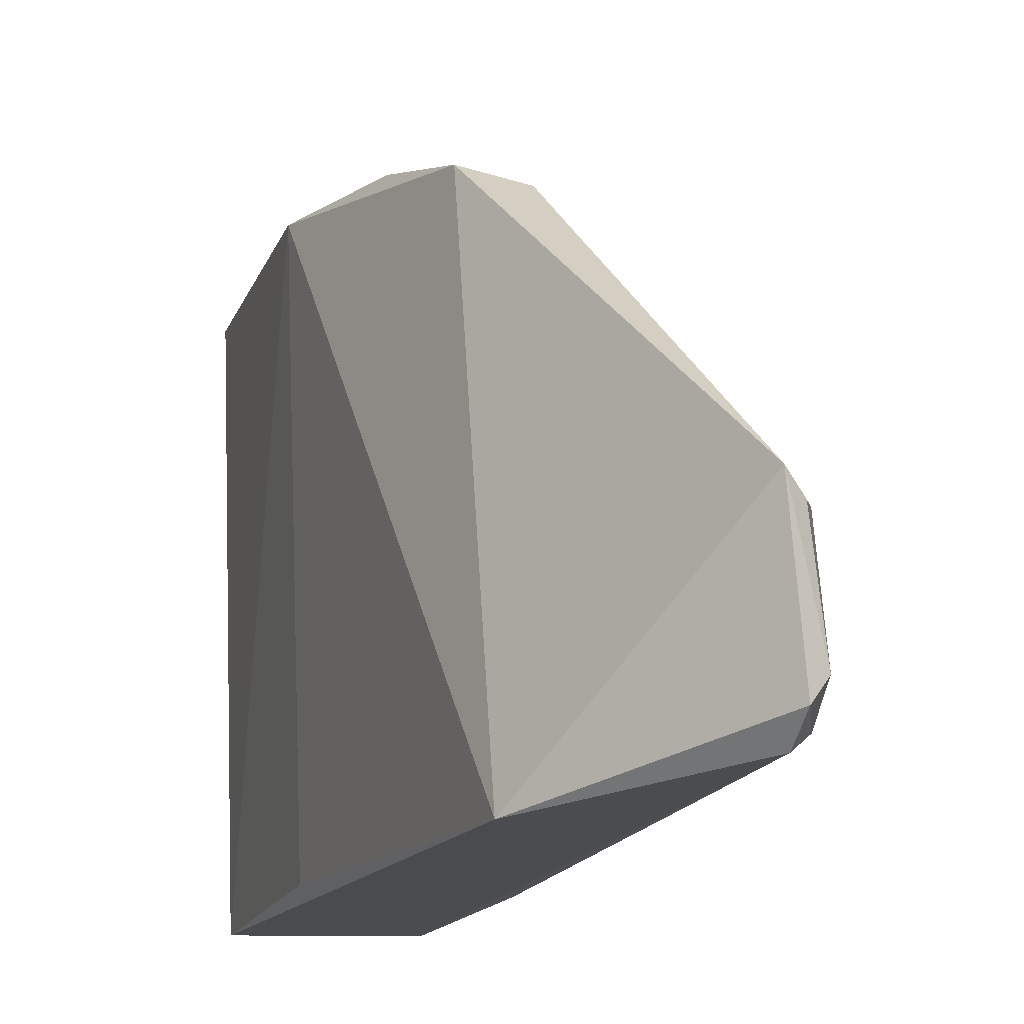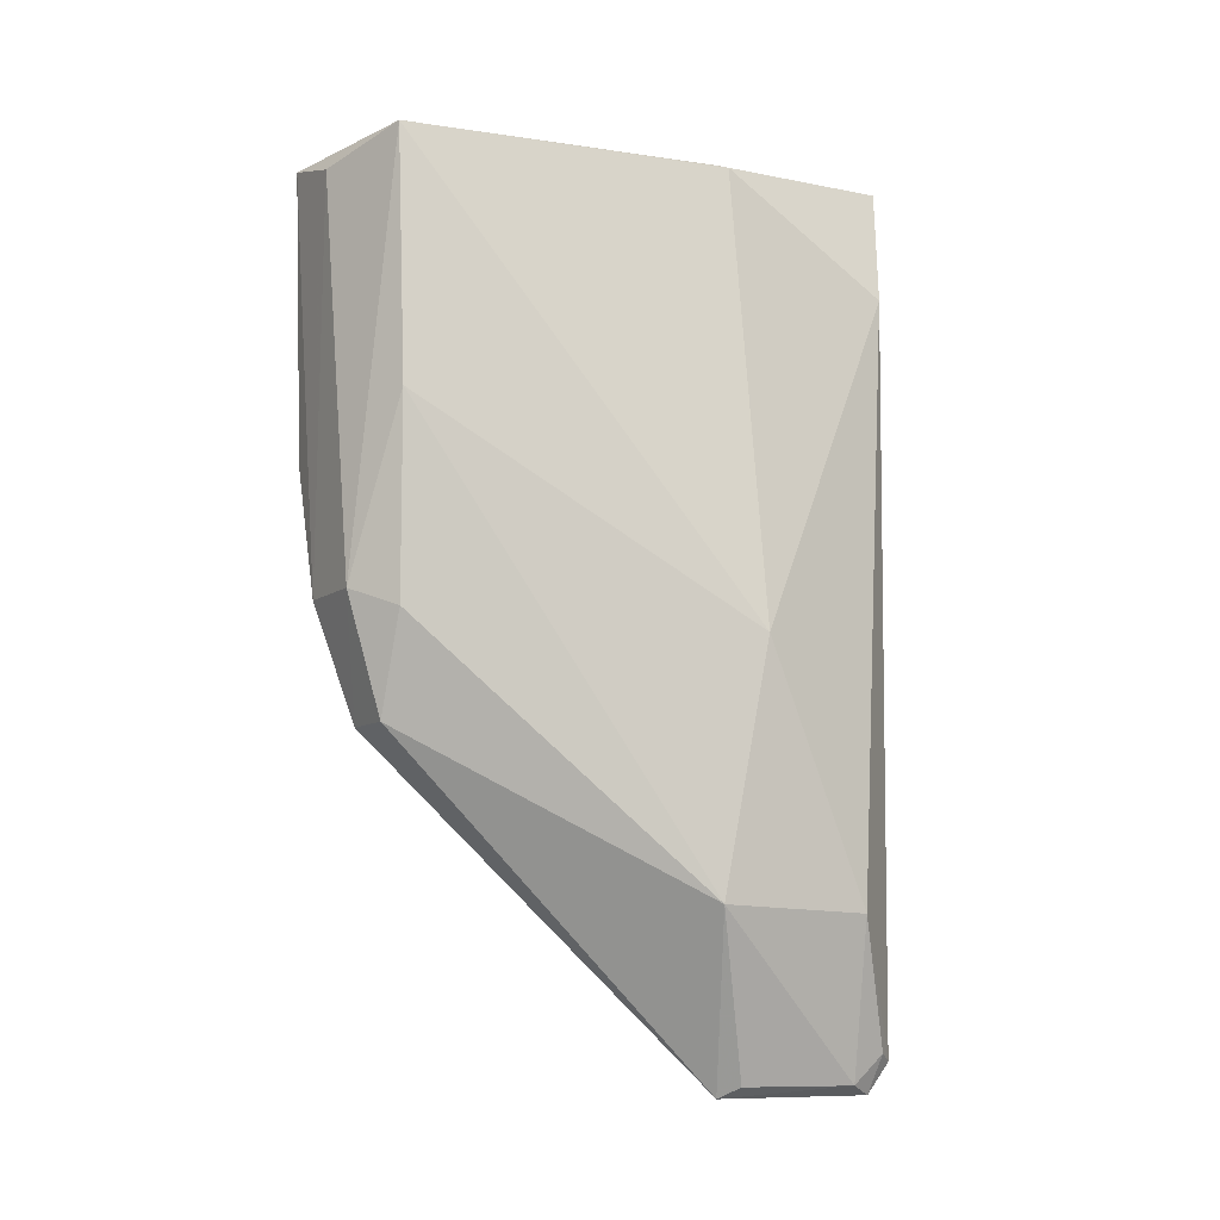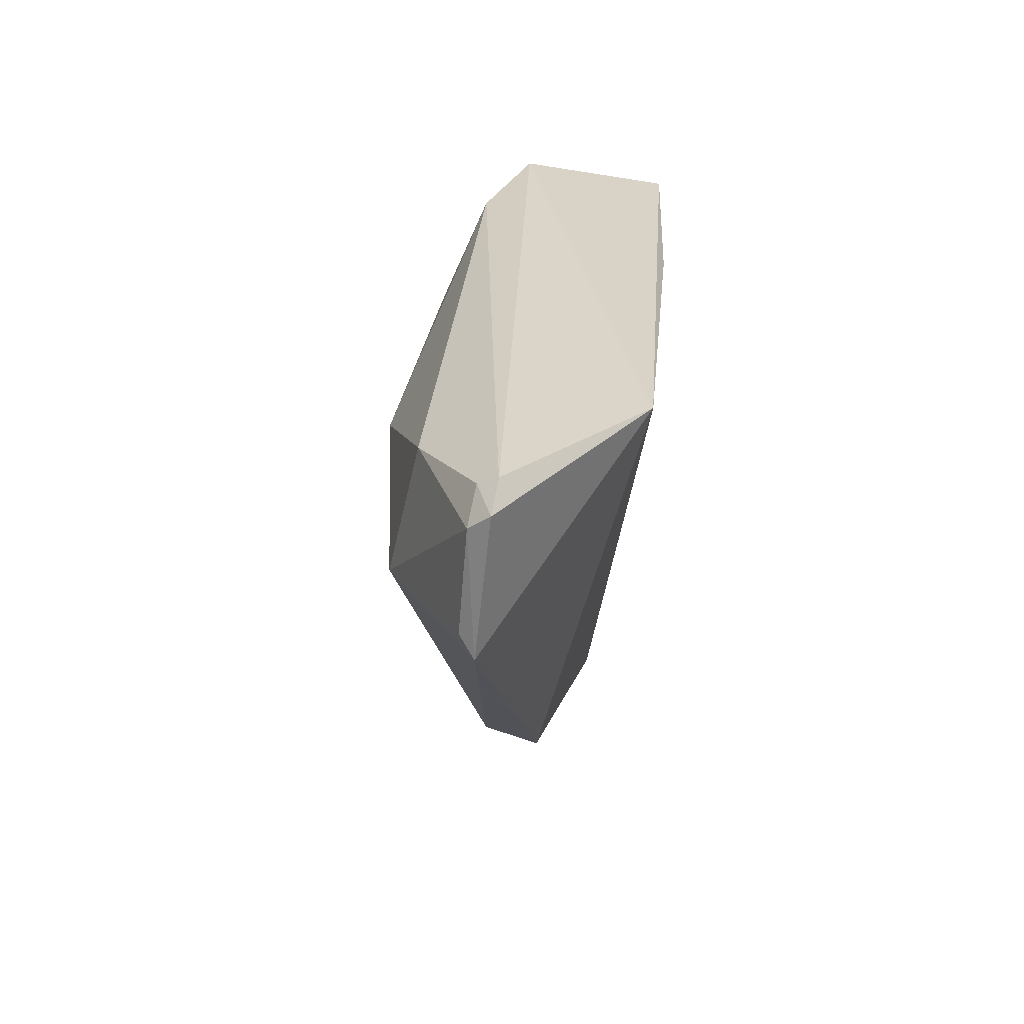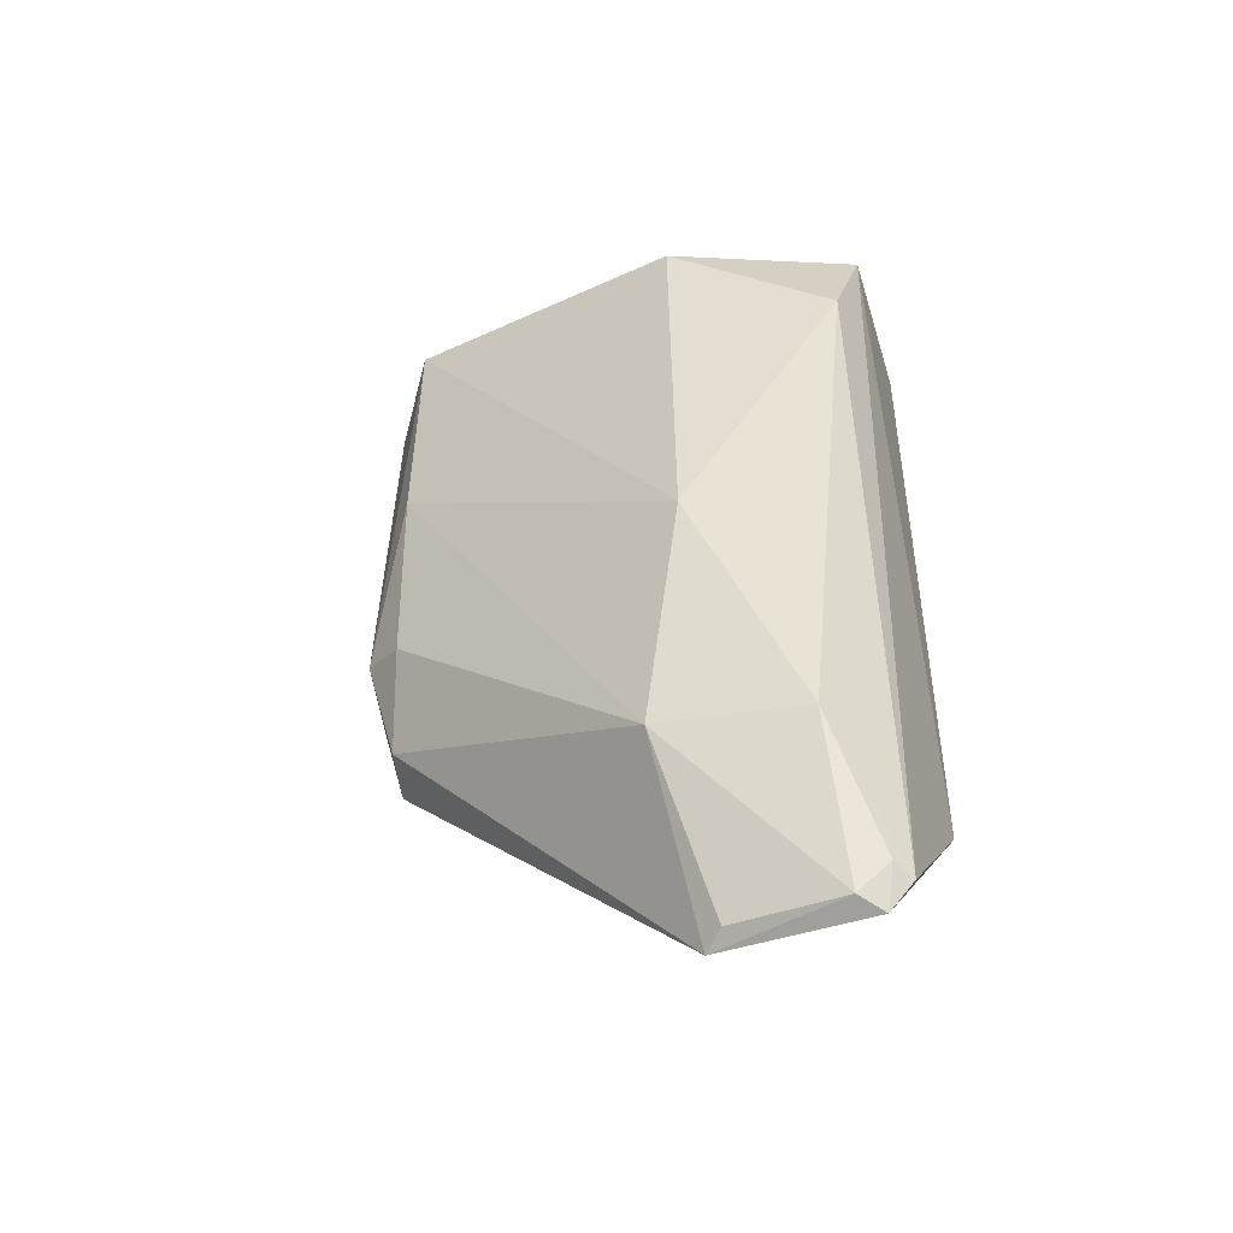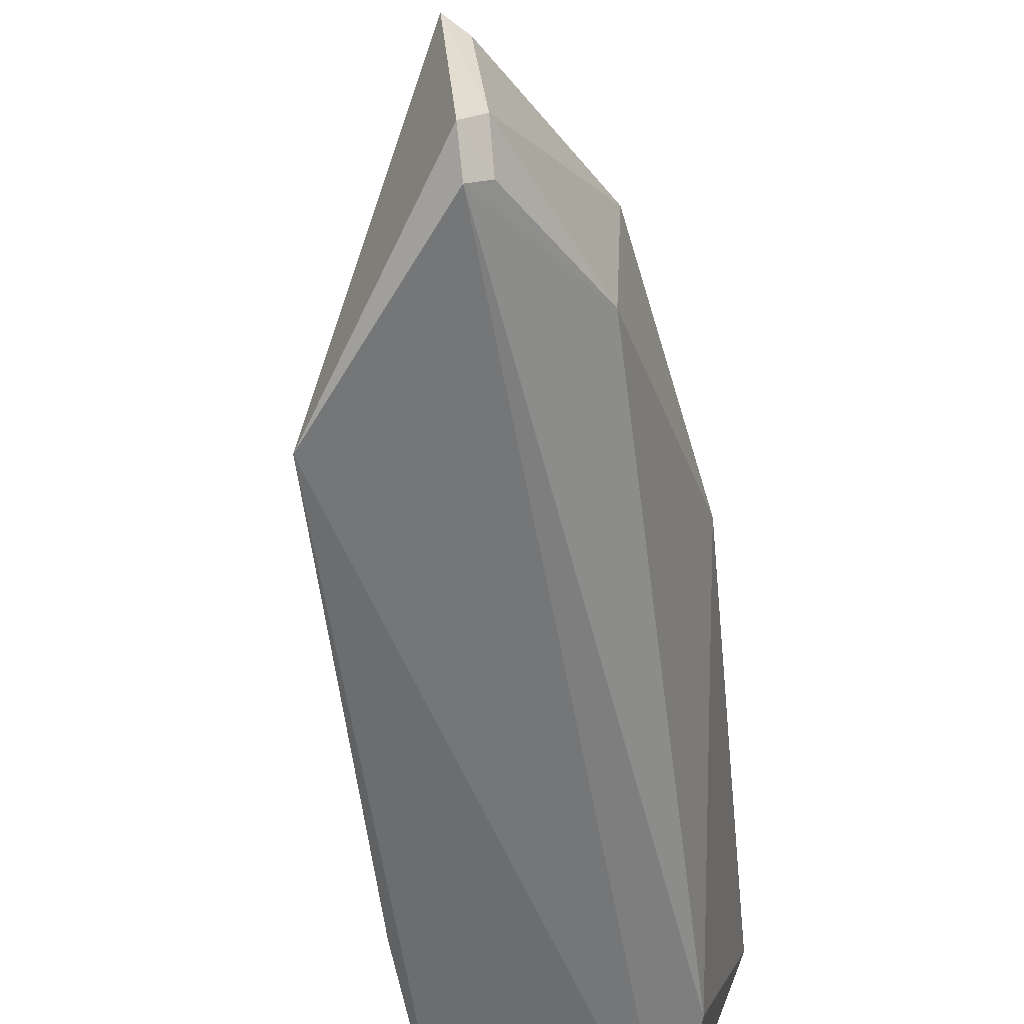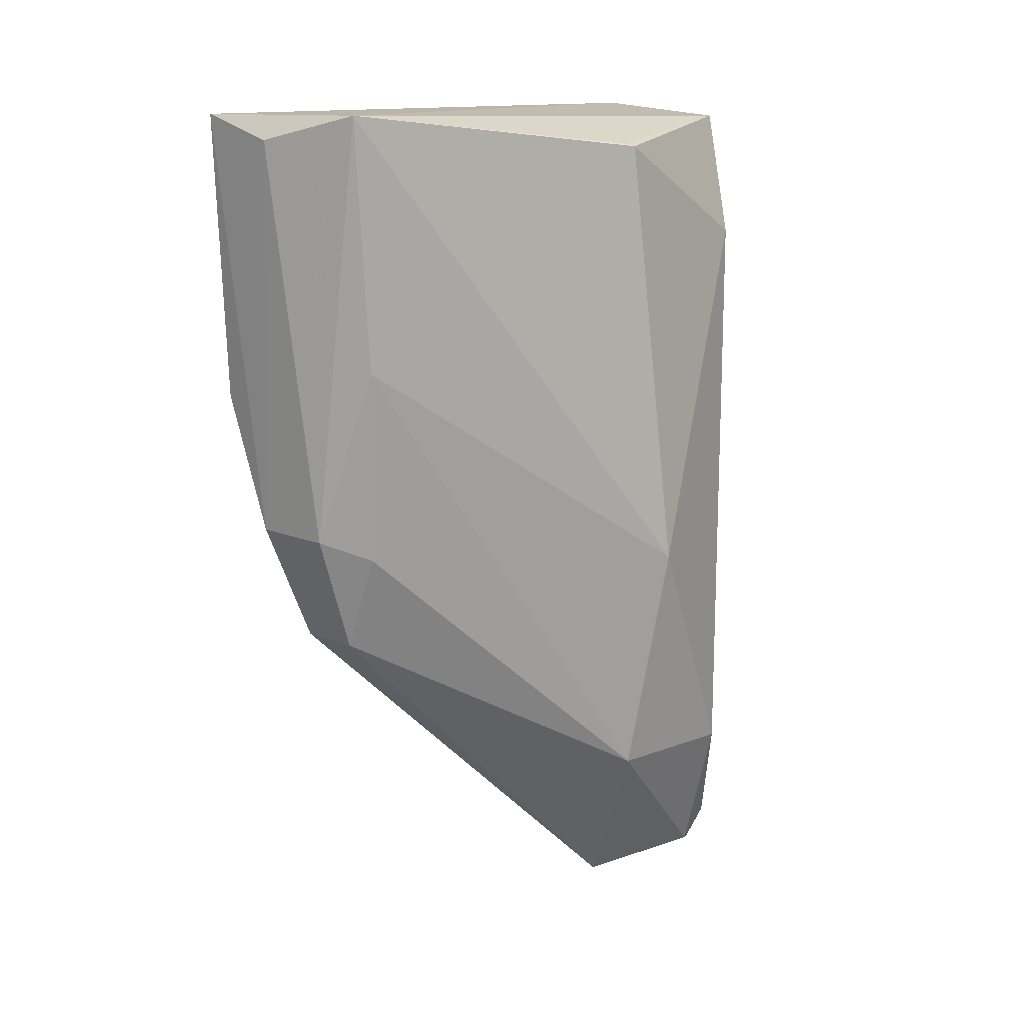
<metadata>
{"format":"obj","ext":"obj","renderer":"f3d","projection":"perspective","resolution":1024,"background":"white","views":[{"elev":-15.1,"azim":-14.6,"up":"+Z"},{"elev":-7.7,"azim":70.5,"up":"+Y"},{"elev":-61.7,"azim":169.0,"up":"+Y"},{"elev":-46.2,"azim":105.3,"up":"+Y"},{"elev":-53.9,"azim":12.1,"up":"+Z"},{"elev":17.0,"azim":50.1,"up":"+Y"}]}
</metadata>
<code>
v 0.05004 -0.02718 0.02921
v 0.06431 -0.06315 0.01248
v 0.0628 -0.02899 0.01141
v 0.05085 -0.02804 0.001921
v 0.05361 -0.06277 0.001722
v 0.05825 -0.02689 0.0261
v 0.05404 -0.05497 0.0268
v 0.05024 -0.04202 0.02888
v 0.06163 -0.03432 0.003122
v 0.05913 -0.02821 0.002124
v 0.06528 -0.05113 0.01061
v 0.06018 -0.07189 0.01125
v 0.05871 -0.04977 0.02588
v 0.0514 -0.0412 0.00238
v 0.06255 -0.02886 0.01184
v 0.06069 -0.07037 0.002829
v 0.05692 -0.04883 0.02795
v 0.05905 -0.0397 0.02595
v 0.05702 -0.05491 0.0263
v 0.06407 -0.06356 0.005457
v 0.0608 -0.07185 0.003982
v 0.05283 -0.04892 0.02863
v 0.05406 -0.02823 0.02862
v 0.06154 -0.06993 0.003525
v 0.06167 -0.07134 0.005047
v 0.06107 -0.07132 0.01037
f 6 4 1
f 8 1 4
f 8 5 7
f 10 4 6
f 10 3 9
f 10 5 4
f 11 3 6
f 11 9 3
f 12 7 5
f 14 8 4
f 14 4 5
f 14 5 8
f 15 10 6
f 15 6 3
f 15 3 10
f 16 10 9
f 16 5 10
f 18 11 6
f 18 17 13
f 18 6 17
f 18 13 2
f 18 2 11
f 19 12 2
f 19 2 13
f 19 7 12
f 19 17 7
f 19 13 17
f 20 16 9
f 20 9 11
f 20 11 2
f 21 12 5
f 21 5 16
f 22 8 7
f 22 7 17
f 22 1 8
f 23 17 6
f 23 6 1
f 23 22 17
f 23 1 22
f 24 21 16
f 24 16 20
f 25 20 2
f 25 12 21
f 25 24 20
f 25 21 24
f 26 25 2
f 26 2 12
f 26 12 25

</code>
